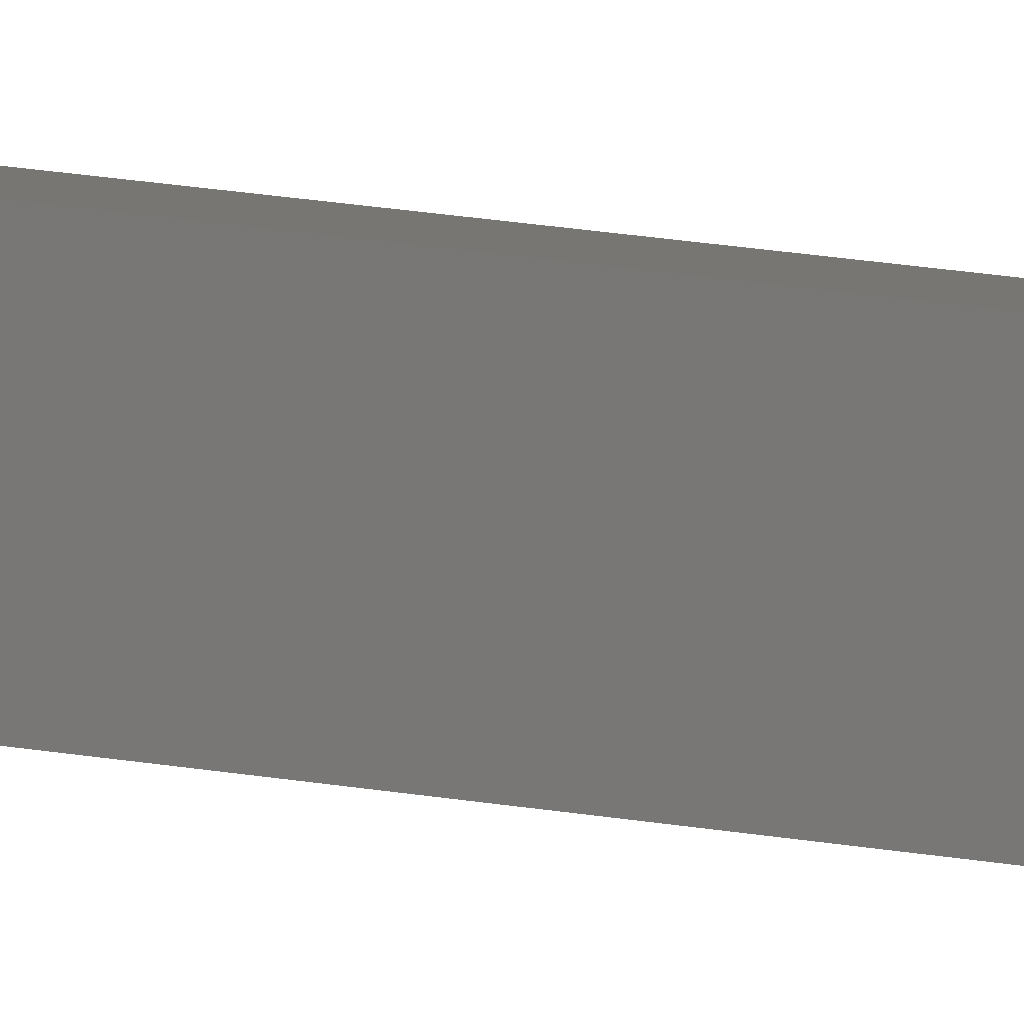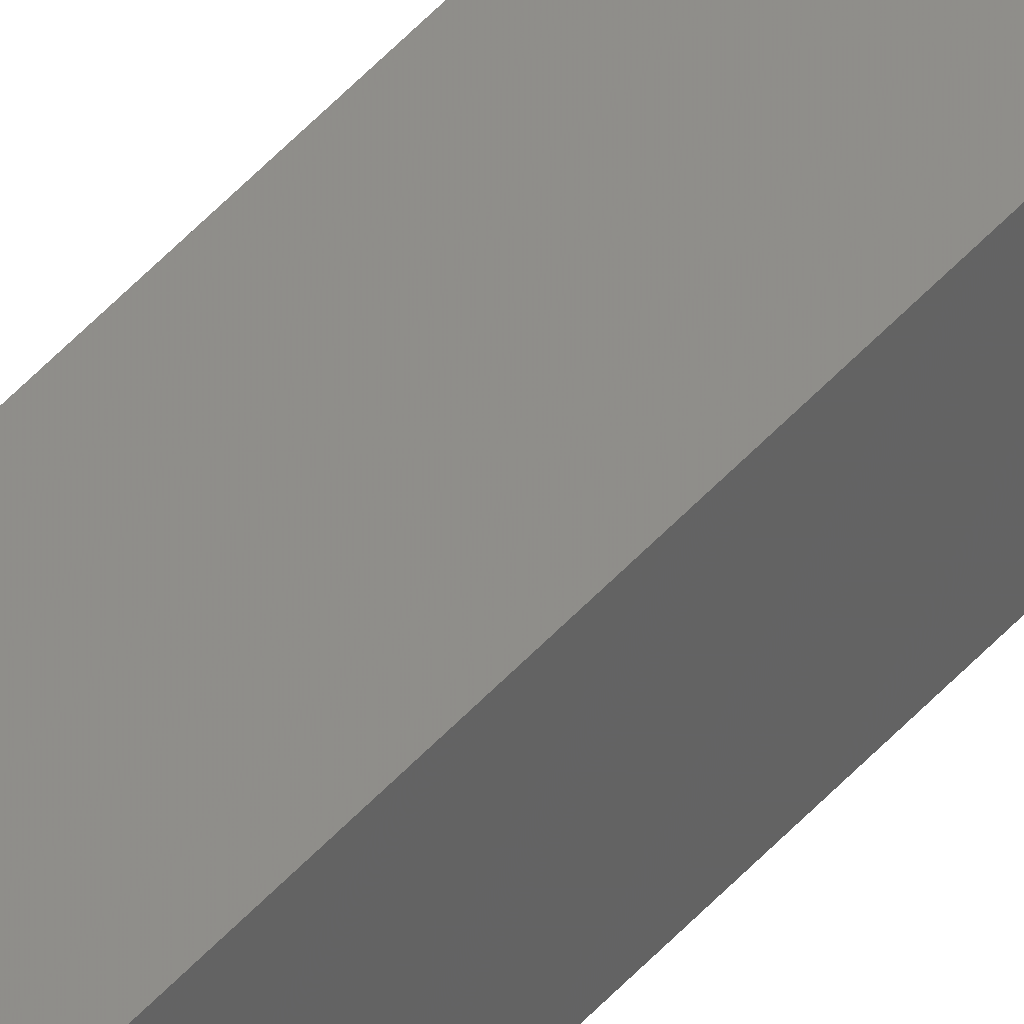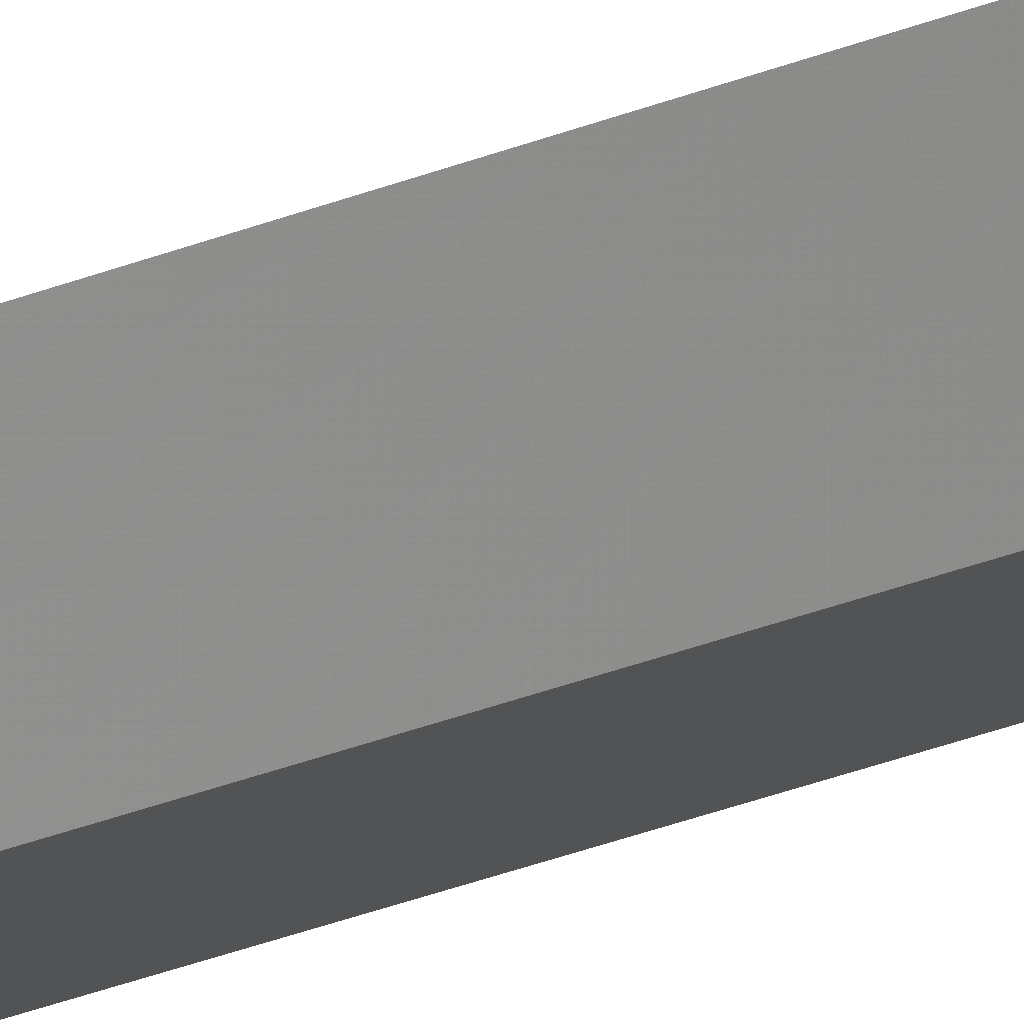
<metadata>
{"format":"stl","ext":"stl","renderer":"f3d","projection":"perspective","resolution":1024,"background":"white","views":[{"elev":6.5,"azim":-44.9,"up":"+Y"},{"elev":50.0,"azim":-140.1,"up":"+Y"},{"elev":-12.7,"azim":143.5,"up":"+Y"}]}
</metadata>
<code>
# stl→obj: 16 verts, 28 faces
v 9.847 3.824 38.65
v 9.847 3.824 42.22
v 9.867 3.822 42.22
v 9.867 3.822 38.65
v 9.887 3.82 42.22
v 9.887 3.82 38.65
v 9.907 3.818 42.22
v 9.907 3.818 38.65
v 9.902 3.768 38.65
v 9.902 3.768 42.22
v 9.842 3.774 42.22
v 9.842 3.774 38.65
v 9.862 3.772 42.22
v 9.862 3.772 38.65
v 9.882 3.77 38.65
v 9.882 3.77 42.22
f 1 2 3
f 4 3 5
f 4 1 3
f 6 5 7
f 6 4 5
f 8 6 7
f 9 8 7
f 9 7 10
f 11 12 13
f 12 14 13
f 13 15 16
f 14 15 13
f 16 9 10
f 15 9 16
f 1 12 11
f 1 11 2
f 15 8 9
f 15 6 8
f 14 4 15
f 15 4 6
f 12 1 14
f 14 1 4
f 7 16 10
f 5 13 16
f 5 16 7
f 3 13 5
f 2 11 13
f 2 13 3

</code>
